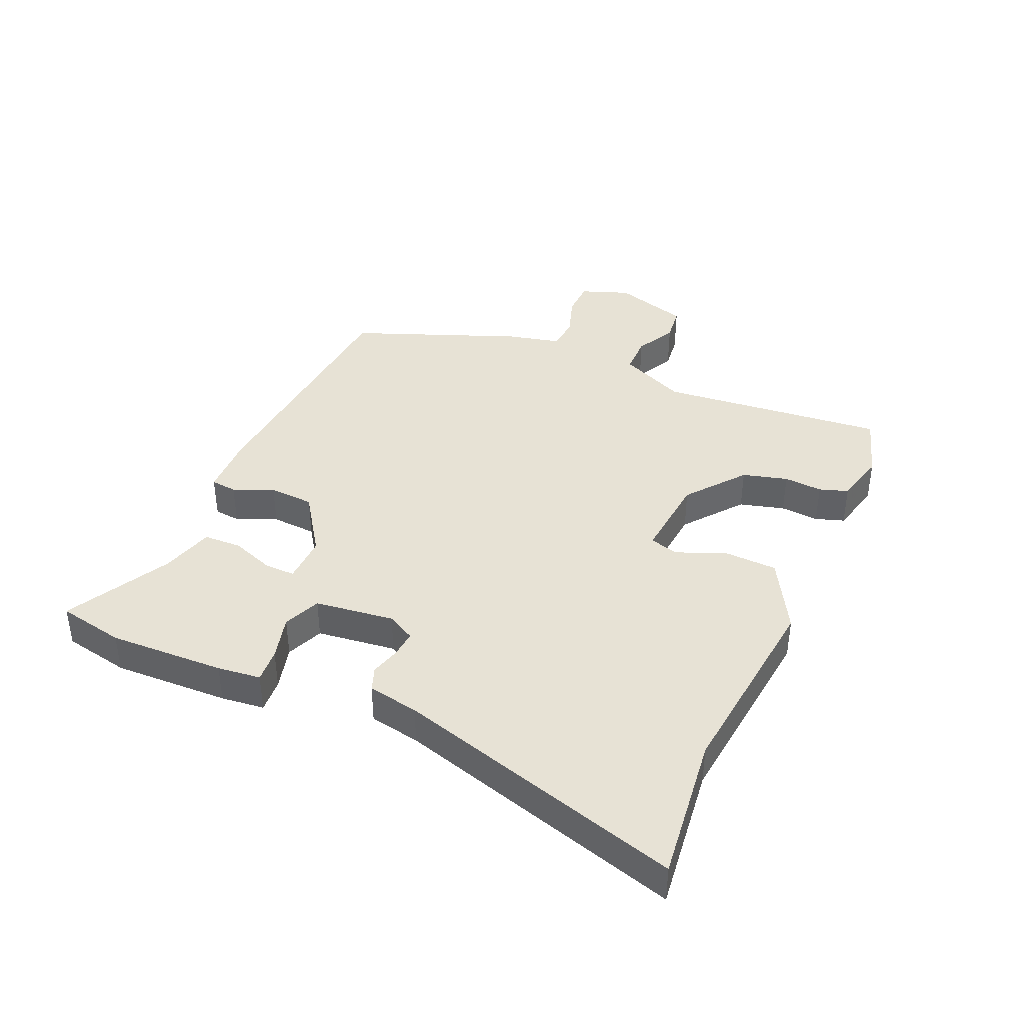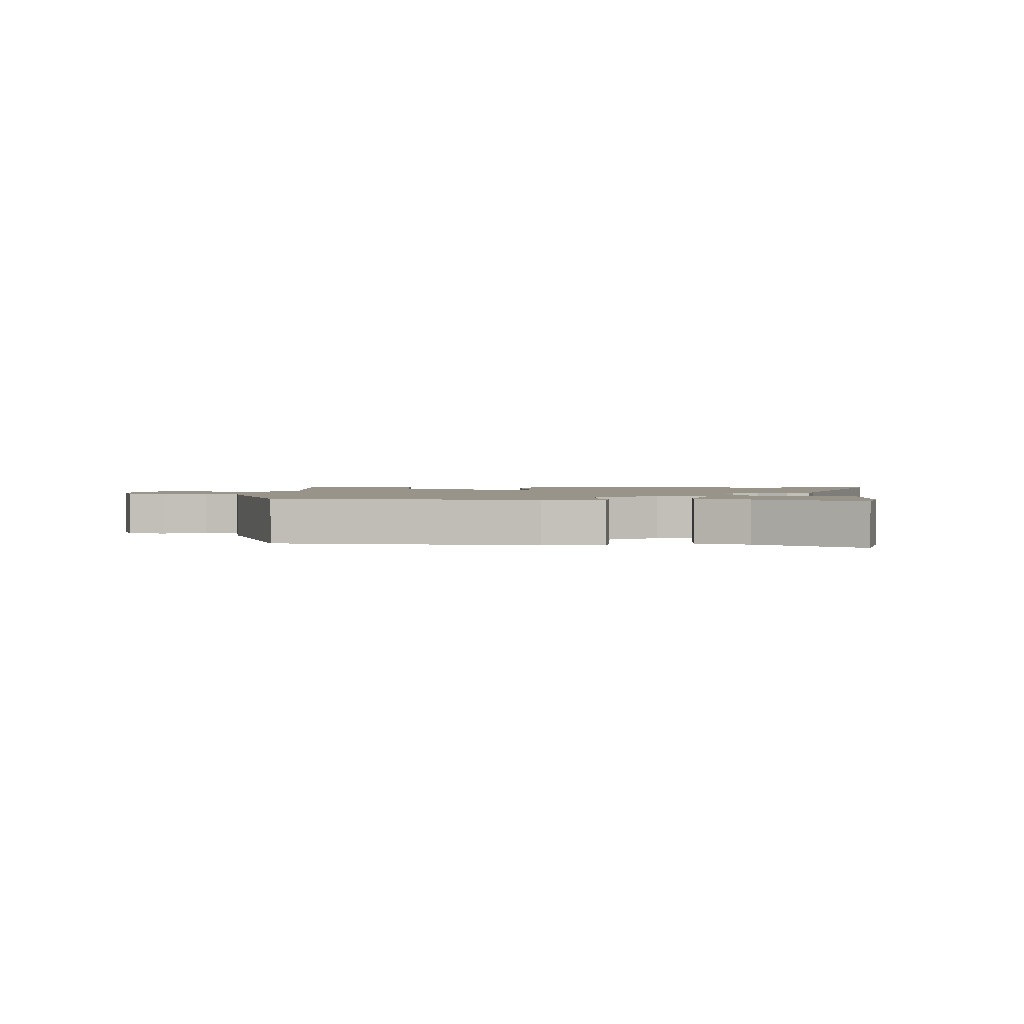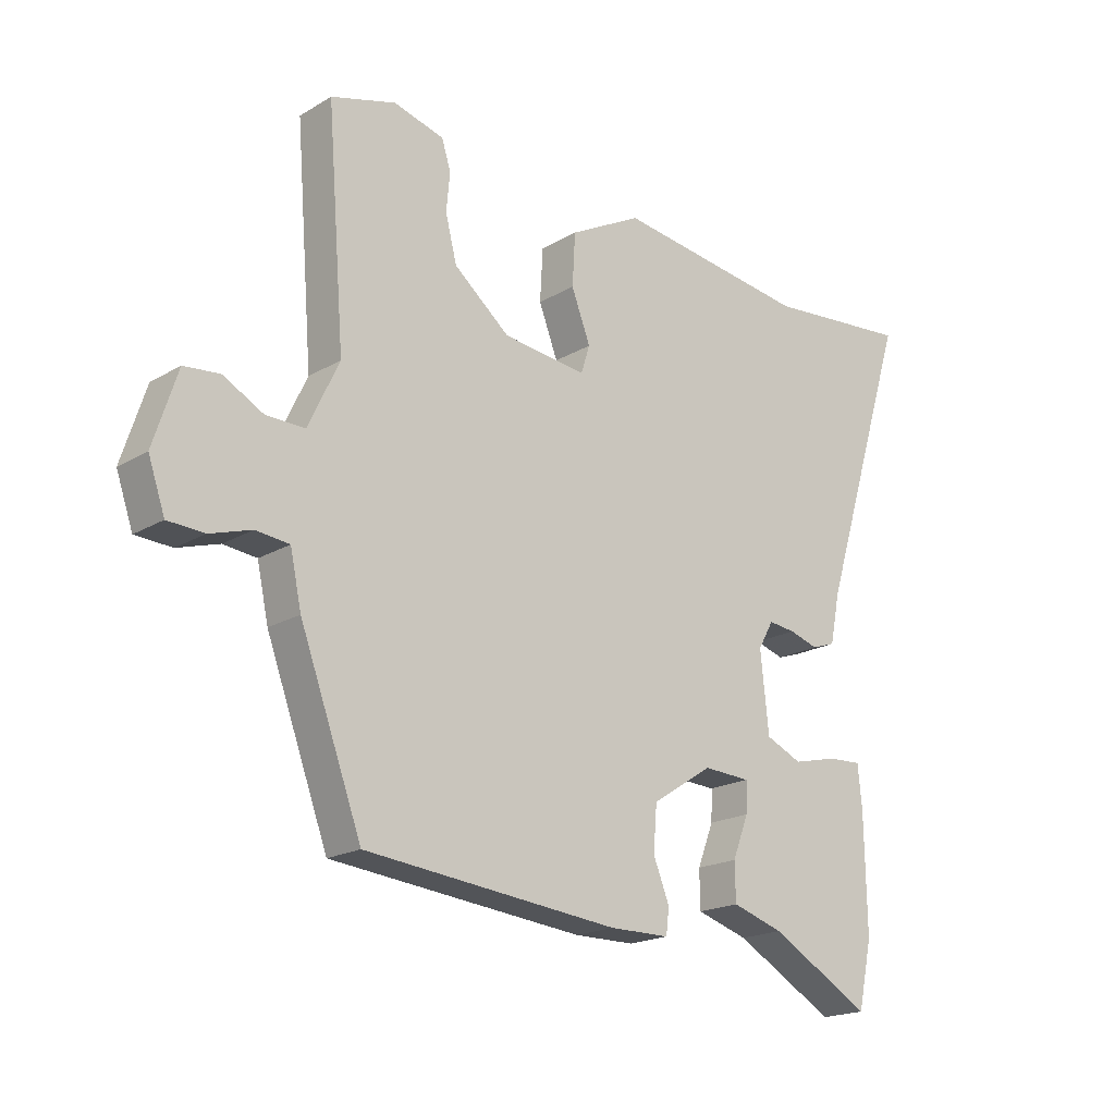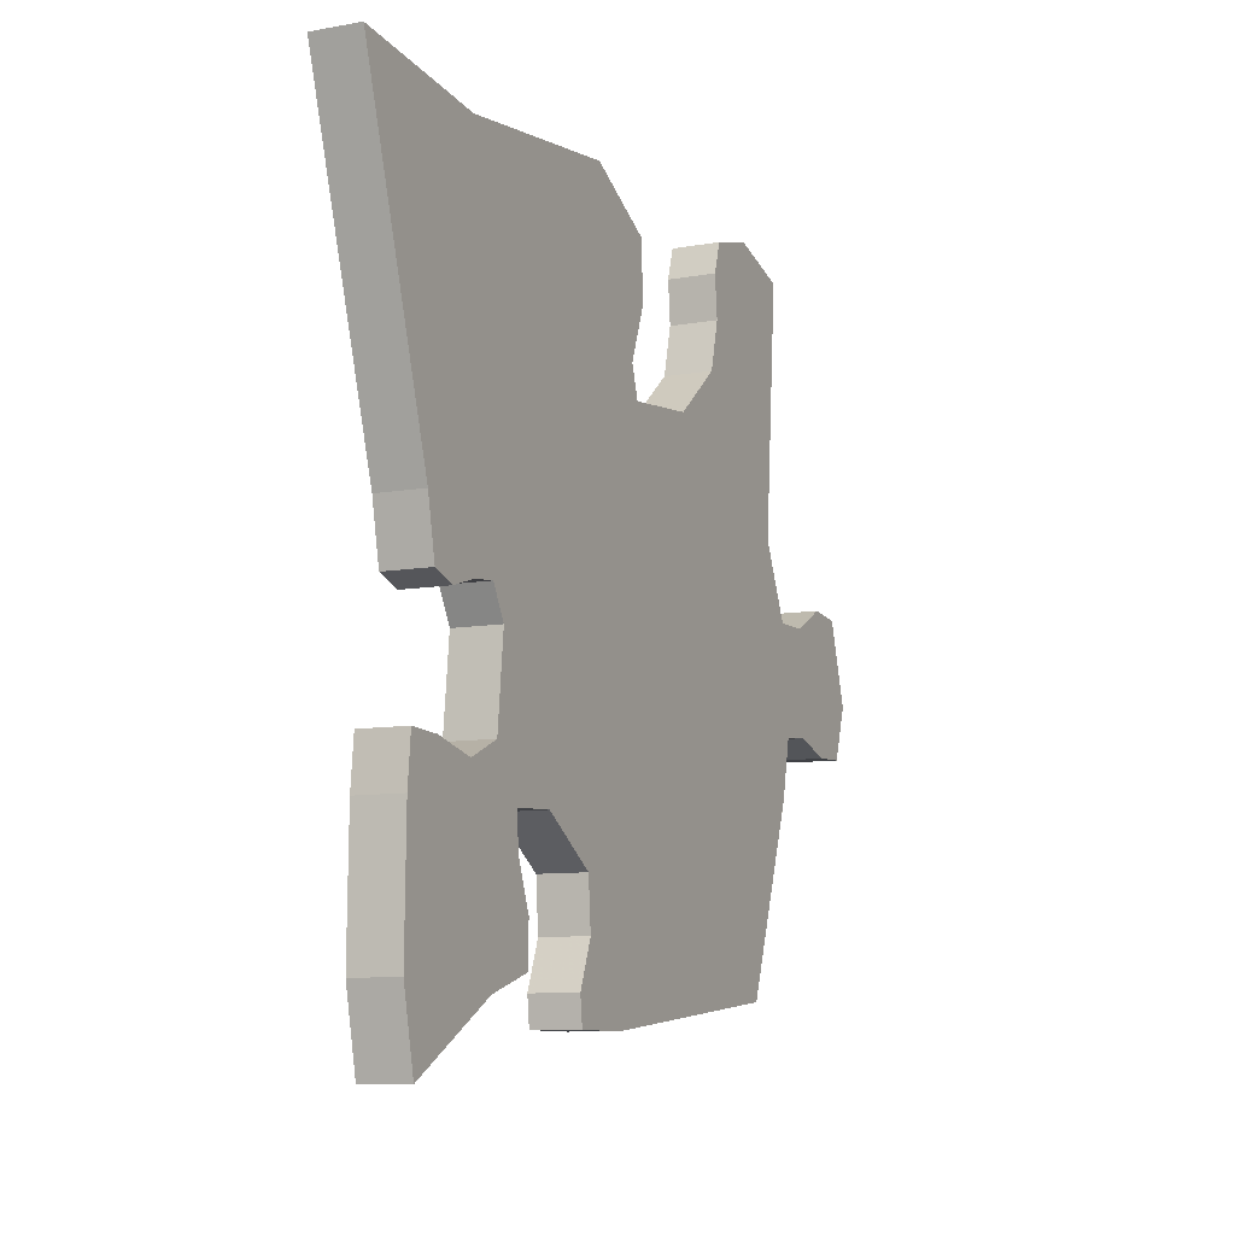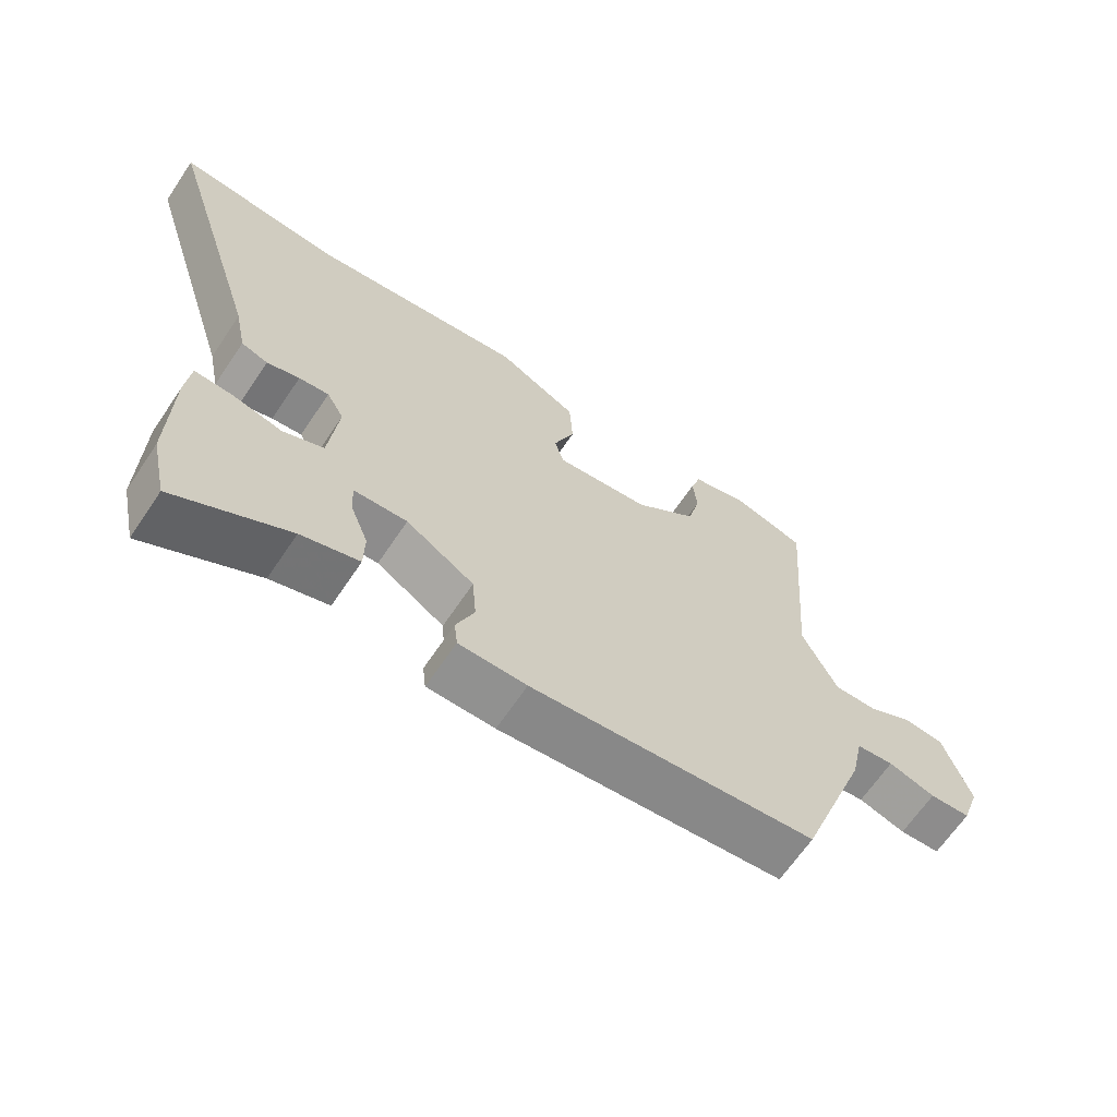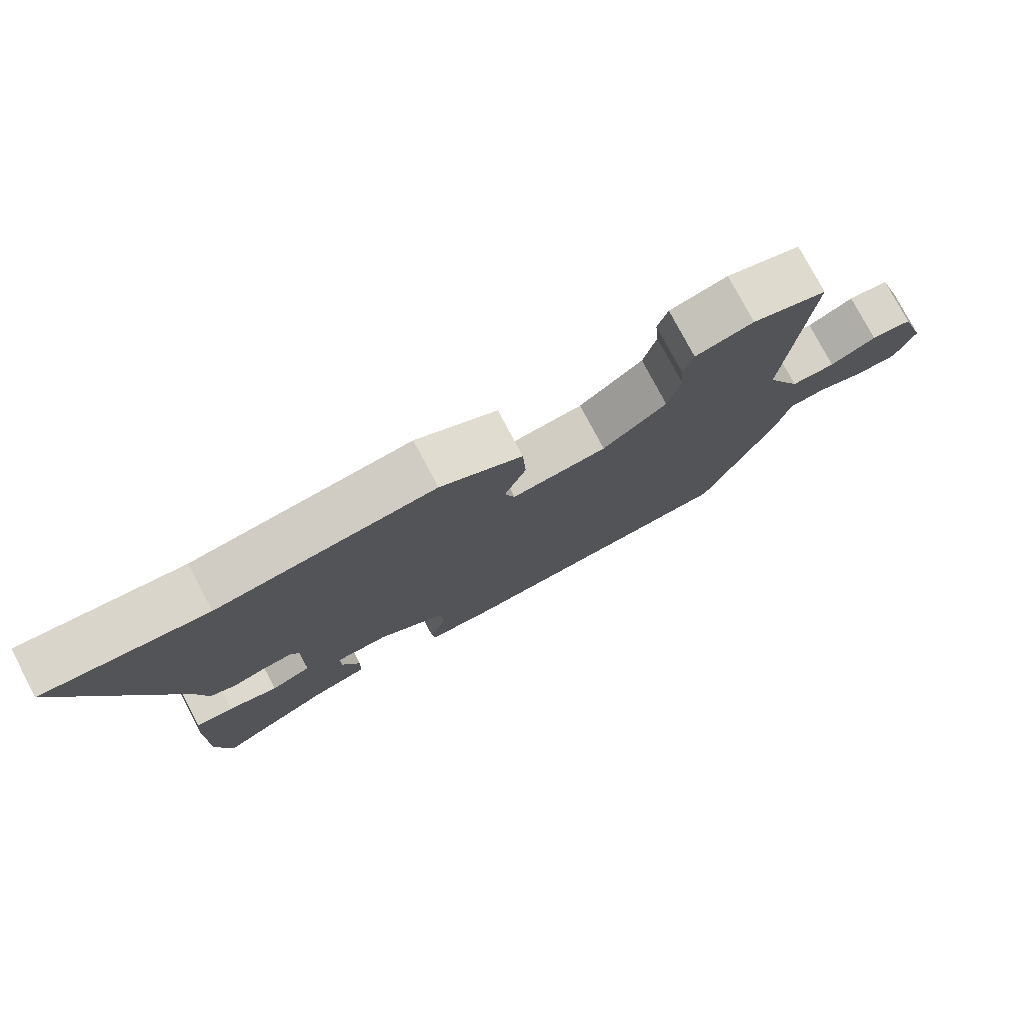
<metadata>
{"format":"obj","ext":"obj","renderer":"f3d","projection":"perspective","resolution":1024,"background":"white","views":[{"elev":40.2,"azim":-67.4,"up":"+Y"},{"elev":1.8,"azim":-177.4,"up":"+Y"},{"elev":-19.2,"azim":137.8,"up":"+Z"},{"elev":-9.1,"azim":-64.4,"up":"+Z"},{"elev":-65.7,"azim":-33.9,"up":"+Z"},{"elev":77.7,"azim":-27.8,"up":"+Z"}]}
</metadata>
<code>
v -0.611 0.07 0.511
v -0.366 0.07 0.487
v -0.039 0.07 0.529
v 0.083 0.07 0.464
v 0.088 0.07 0.376
v 0.056 0.07 0.293
v 0.071 0.07 0.246
v 0.212 0.07 0.262
v 0.306 0.07 0.339
v 0.325 0.07 0.414
v 0.319 0.07 0.478
v 0.334 0.07 0.526
v 0.419 0.07 0.549
v 0.528 0.07 0.517
v 0.498 0.07 0.14
v 0.55 0.07 0.03
v 0.615 0.07 0.031
v 0.682 0.07 0.067
v 0.742 0.07 0.061
v 0.782 0.07 -0.063
v 0.754 0.07 -0.144
v 0.693 0.07 -0.147
v 0.623 0.07 -0.125
v 0.567 0.07 -0.131
v 0.548 0.07 -0.219
v 0.444 0.07 -0.5
v 0.018 0.07 -0.543
v -0.083 0.07 -0.542
v -0.088 0.07 -0.499
v -0.061 0.07 -0.432
v -0.067 0.07 -0.357
v -0.169 0.07 -0.291
v -0.249 0.07 -0.295
v -0.247 0.07 -0.346
v -0.22 0.07 -0.416
v -0.221 0.07 -0.479
v -0.308 0.07 -0.506
v -0.478 0.07 -0.602
v -0.502 0.07 -0.492
v -0.499 0.07 -0.3
v -0.492 0.07 -0.228
v -0.435 0.07 -0.231
v -0.36 0.07 -0.249
v -0.299 0.07 -0.222
v -0.285 0.07 -0.09
v -0.311 0.07 -0.044
v -0.356 0.07 -0.049
v -0.405 0.07 -0.064
v -0.445 0.07 -0.05
v -0.462 0.07 0.034
v -0.611 0 0.511
v -0.366 0 0.487
v -0.039 0 0.529
v 0.083 0 0.464
v 0.088 0 0.376
v 0.056 0 0.293
v 0.071 0 0.246
v 0.212 0 0.262
v 0.306 0 0.339
v 0.325 0 0.414
v 0.319 0 0.478
v 0.334 0 0.526
v 0.419 0 0.549
v 0.528 0 0.517
v 0.498 0 0.14
v 0.55 0 0.03
v 0.615 0 0.031
v 0.682 0 0.067
v 0.742 0 0.061
v 0.782 0 -0.063
v 0.754 0 -0.144
v 0.693 0 -0.147
v 0.623 0 -0.125
v 0.567 0 -0.131
v 0.548 0 -0.219
v 0.444 0 -0.5
v 0.018 0 -0.543
v -0.083 0 -0.542
v -0.088 0 -0.499
v -0.061 0 -0.432
v -0.067 0 -0.357
v -0.169 0 -0.291
v -0.249 0 -0.295
v -0.247 0 -0.346
v -0.22 0 -0.416
v -0.221 0 -0.479
v -0.308 0 -0.506
v -0.478 0 -0.602
v -0.502 0 -0.492
v -0.499 0 -0.3
v -0.492 0 -0.228
v -0.435 0 -0.231
v -0.36 0 -0.249
v -0.299 0 -0.222
v -0.285 0 -0.09
v -0.311 0 -0.044
v -0.356 0 -0.049
v -0.405 0 -0.064
v -0.445 0 -0.05
v -0.462 0 0.034
f 47 48 49 50
f 46 47 50 1
f 45 46 1 2
f 40 41 42 43
f 38 39 40 43
f 37 38 43 44
f 34 35 36 37
f 33 34 37 44
f 32 33 44 45
f 27 28 29 30
f 27 30 31
f 24 25 26 27
f 24 27 31
f 20 21 22 23
f 20 23 24
f 17 18 19 20
f 16 17 20 24
f 15 16 24 31
f 10 11 12 13
f 9 10 13 14
f 8 9 14 15
f 3 4 5 6
f 3 6 7
f 2 3 7
f 45 2 7
f 15 31 32 45
f 7 8 15 45
f 100 99 98 97
f 51 100 97 96
f 52 51 96 95
f 93 92 91 90
f 93 90 89 88
f 94 93 88 87
f 87 86 85 84
f 94 87 84 83
f 95 94 83 82
f 80 79 78 77
f 81 80 77
f 77 76 75 74
f 81 77 74
f 73 72 71 70
f 74 73 70
f 70 69 68 67
f 74 70 67 66
f 81 74 66 65
f 63 62 61 60
f 64 63 60 59
f 65 64 59 58
f 56 55 54 53
f 57 56 53
f 57 53 52
f 57 52 95
f 95 82 81 65
f 95 65 58 57
f 1 51 52 2
f 2 52 53 3
f 3 53 54 4
f 4 54 55 5
f 5 55 56 6
f 6 56 57 7
f 7 57 58 8
f 8 58 59 9
f 9 59 60 10
f 10 60 61 11
f 11 61 62 12
f 12 62 63 13
f 13 63 64 14
f 14 64 65 15
f 15 65 66 16
f 16 66 67 17
f 17 67 68 18
f 18 68 69 19
f 19 69 70 20
f 20 70 71 21
f 21 71 72 22
f 22 72 73 23
f 23 73 74 24
f 24 74 75 25
f 25 75 76 26
f 26 76 77 27
f 27 77 78 28
f 28 78 79 29
f 29 79 80 30
f 30 80 81 31
f 31 81 82 32
f 32 82 83 33
f 33 83 84 34
f 34 84 85 35
f 35 85 86 36
f 36 86 87 37
f 37 87 88 38
f 38 88 89 39
f 39 89 90 40
f 40 90 91 41
f 41 91 92 42
f 42 92 93 43
f 43 93 94 44
f 44 94 95 45
f 45 95 96 46
f 46 96 97 47
f 47 97 98 48
f 48 98 99 49
f 49 99 100 50
f 50 100 51 1

</code>
